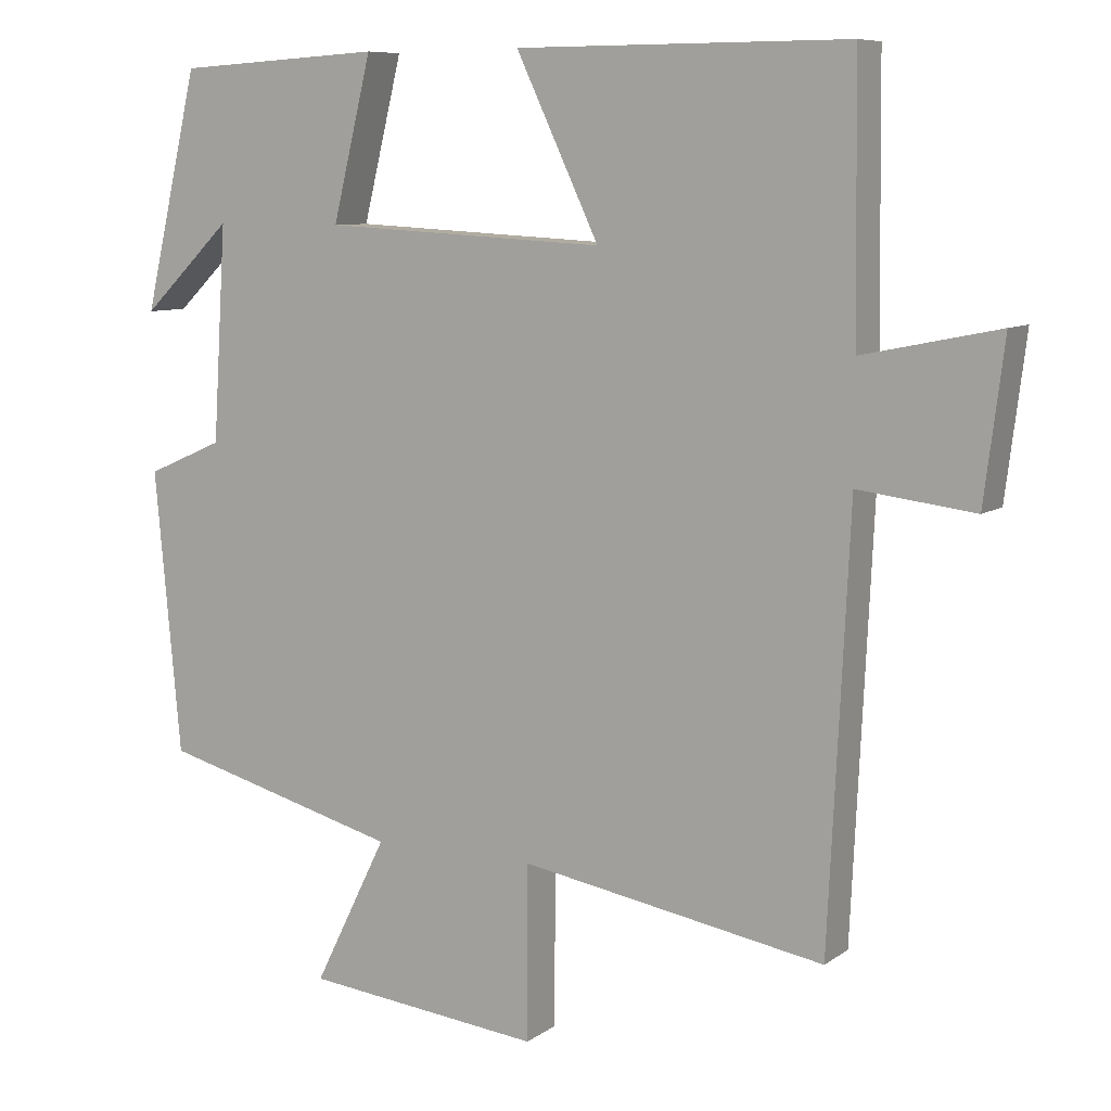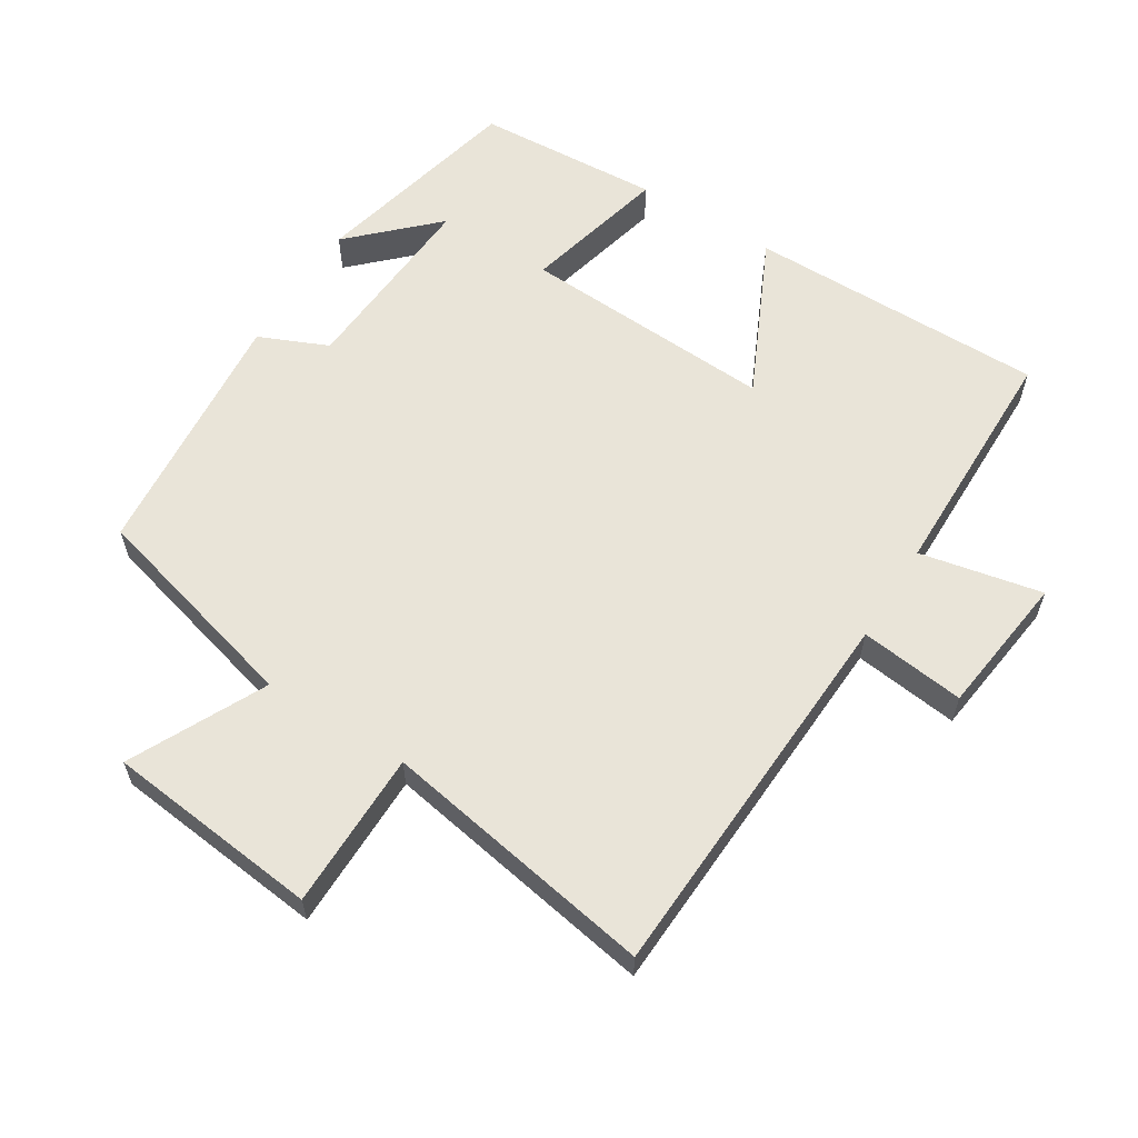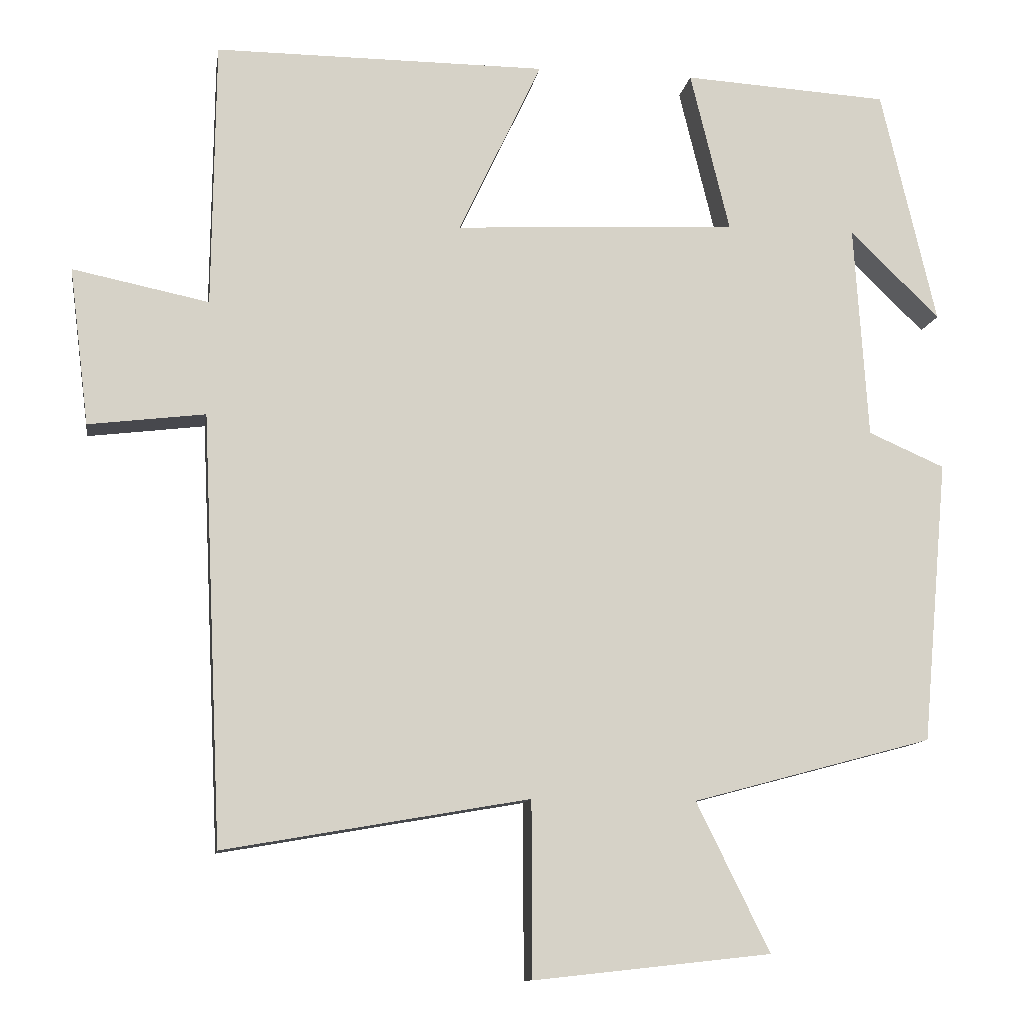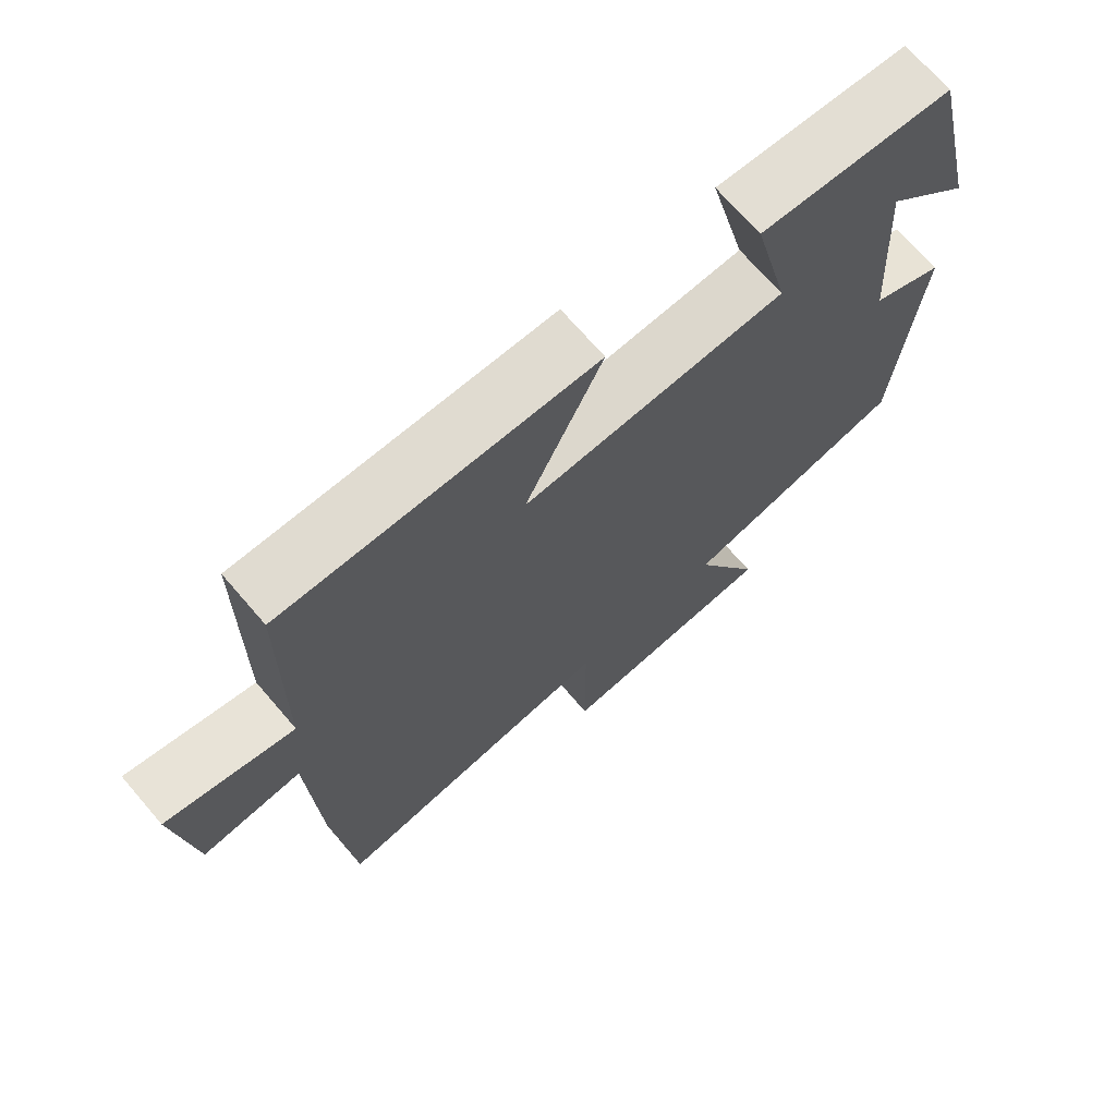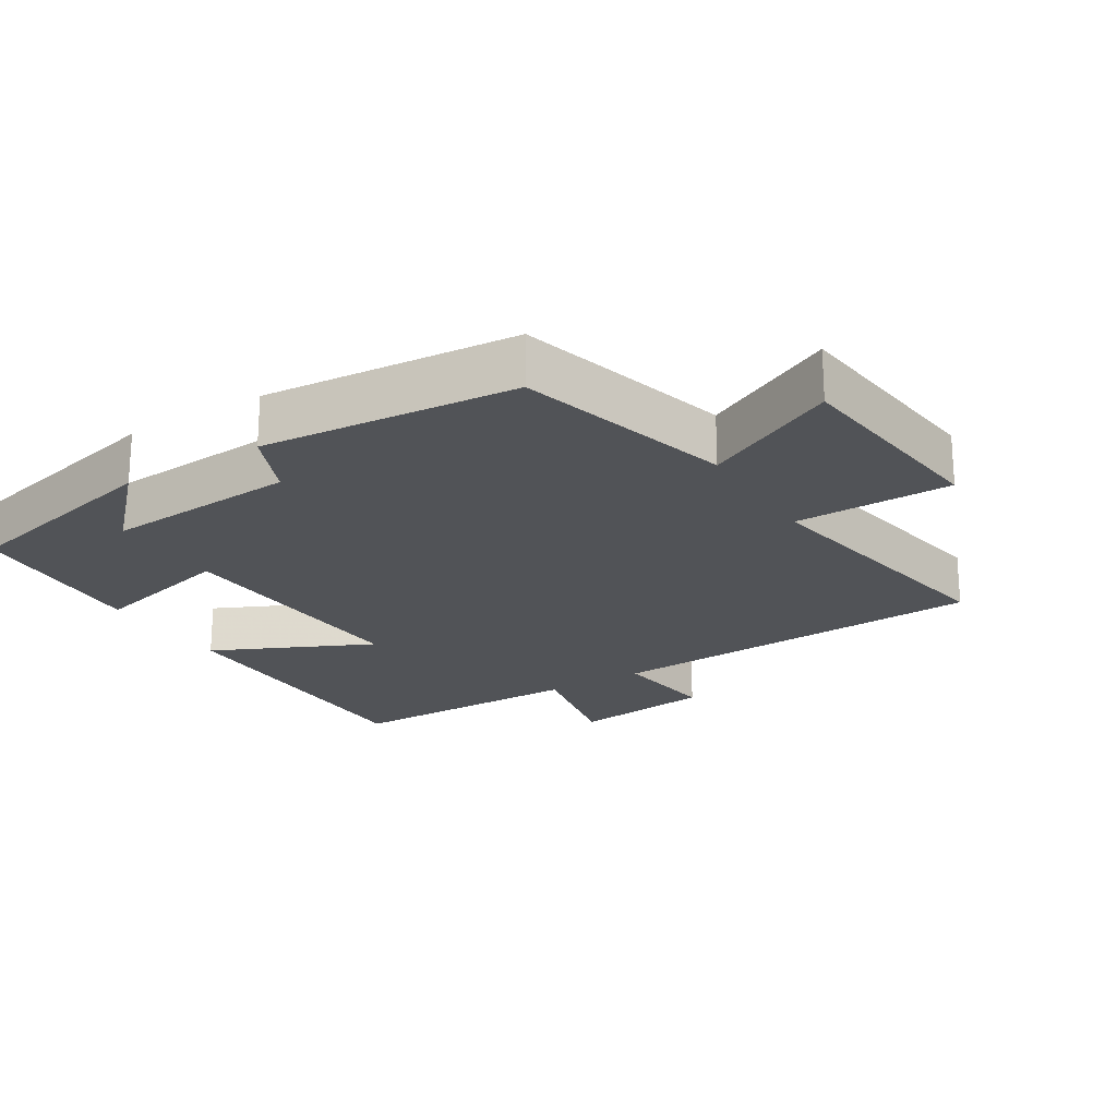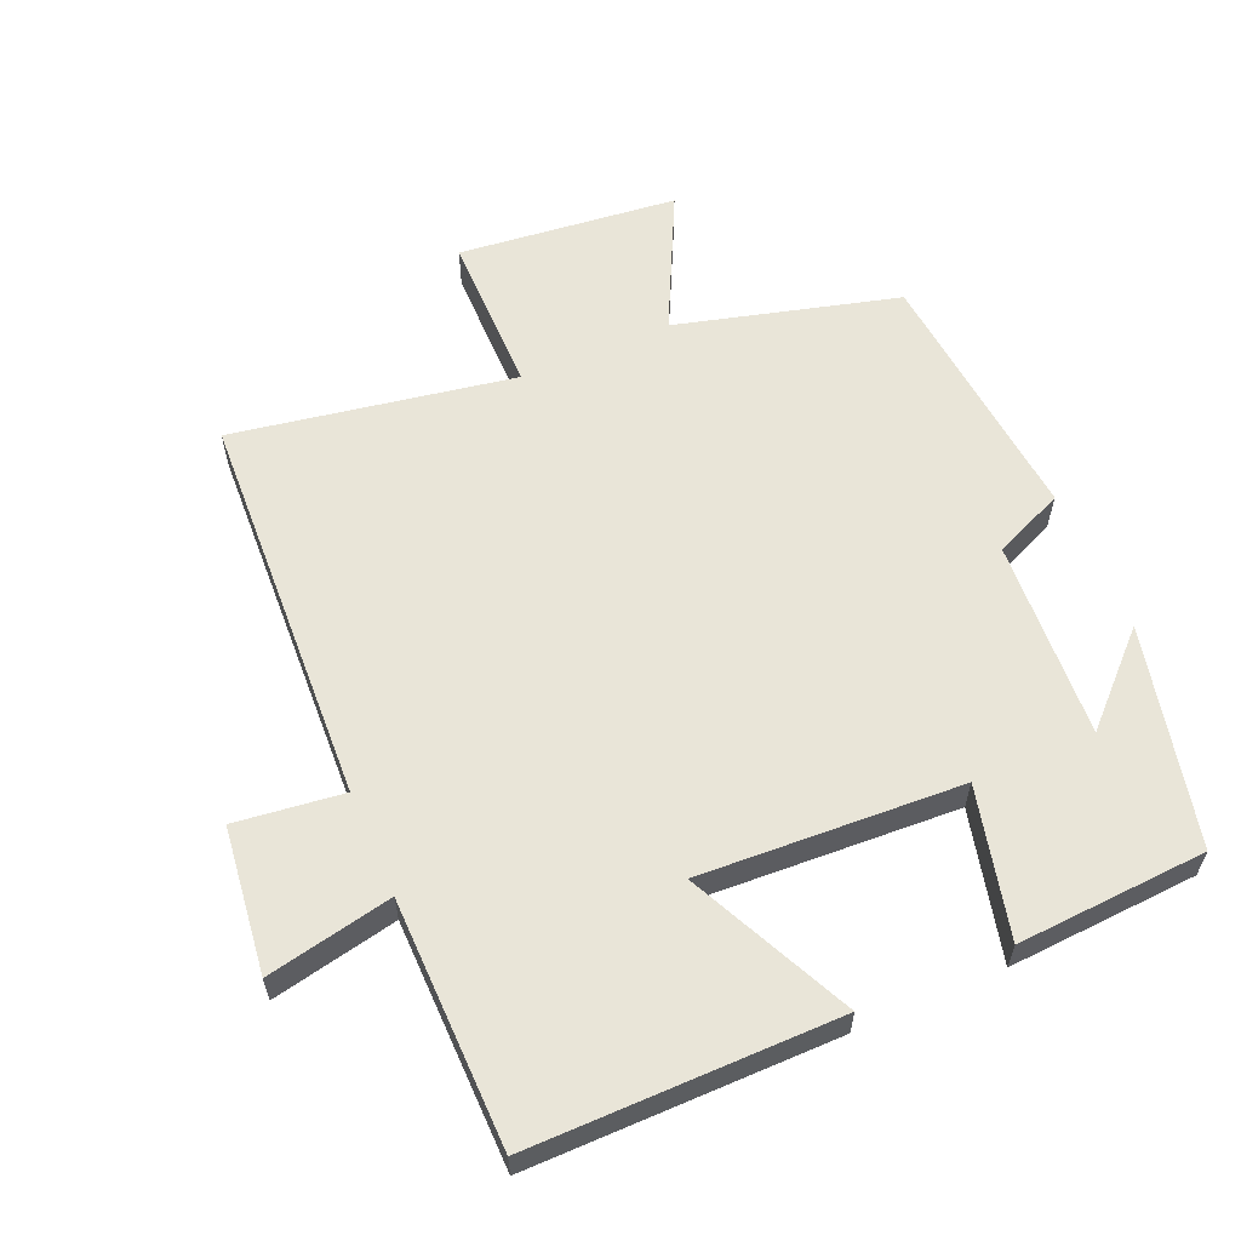
<metadata>
{"format":"obj","ext":"obj","renderer":"f3d","projection":"perspective","resolution":1024,"background":"white","views":[{"elev":8.4,"azim":-150.6,"up":"+Z"},{"elev":60.2,"azim":-148.0,"up":"+Y"},{"elev":-11.1,"azim":-8.9,"up":"+Z"},{"elev":70.2,"azim":-40.7,"up":"+Z"},{"elev":-21.8,"azim":121.9,"up":"+Y"},{"elev":59.7,"azim":-23.4,"up":"+Y"}]}
</metadata>
<code>
v 0.427 0.07 0.484
v 0.5 0.07 0.171
v 0.381 0.07 0.287
v 0.399 0.07 0.003
v 0.5 0.07 -0.041
v 0.466 0.07 -0.415
v 0.148 0.07 -0.5
v 0.245 0.07 -0.697
v -0.069 0.07 -0.731
v -0.07 0.07 -0.5
v -0.473 0.07 -0.57
v -0.5 0.07 -0.004
v -0.654 0.07 -0.023
v -0.68 0.07 0.185
v -0.5 0.07 0.148
v -0.496 0.07 0.501
v -0.057 0.07 0.5
v -0.167 0.07 0.267
v 0.207 0.07 0.287
v 0.155 0.07 0.5
v 0.427 0 0.484
v 0.5 0 0.171
v 0.381 0 0.287
v 0.399 0 0.003
v 0.5 0 -0.041
v 0.466 0 -0.415
v 0.148 0 -0.5
v 0.245 0 -0.697
v -0.069 0 -0.731
v -0.07 0 -0.5
v -0.473 0 -0.57
v -0.5 0 -0.004
v -0.654 0 -0.023
v -0.68 0 0.185
v -0.5 0 0.148
v -0.496 0 0.501
v -0.057 0 0.5
v -0.167 0 0.267
v 0.207 0 0.287
v 0.155 0 0.5
f 19 20 1
f 15 16 17 18
f 15 18 19
f 12 13 14 15
f 12 15 19
f 11 12 19
f 10 11 19
f 7 8 9 10
f 6 7 10
f 5 6 10
f 4 5 10
f 3 4 10 19
f 1 2 3
f 1 3 19
f 21 40 39
f 38 37 36 35
f 39 38 35
f 35 34 33 32
f 39 35 32
f 39 32 31
f 39 31 30
f 30 29 28 27
f 30 27 26
f 30 26 25
f 30 25 24
f 39 30 24 23
f 23 22 21
f 39 23 21
f 1 21 22 2
f 2 22 23 3
f 3 23 24 4
f 4 24 25 5
f 5 25 26 6
f 6 26 27 7
f 7 27 28 8
f 8 28 29 9
f 9 29 30 10
f 10 30 31 11
f 11 31 32 12
f 12 32 33 13
f 13 33 34 14
f 14 34 35 15
f 15 35 36 16
f 16 36 37 17
f 17 37 38 18
f 18 38 39 19
f 19 39 40 20
f 20 40 21 1

</code>
